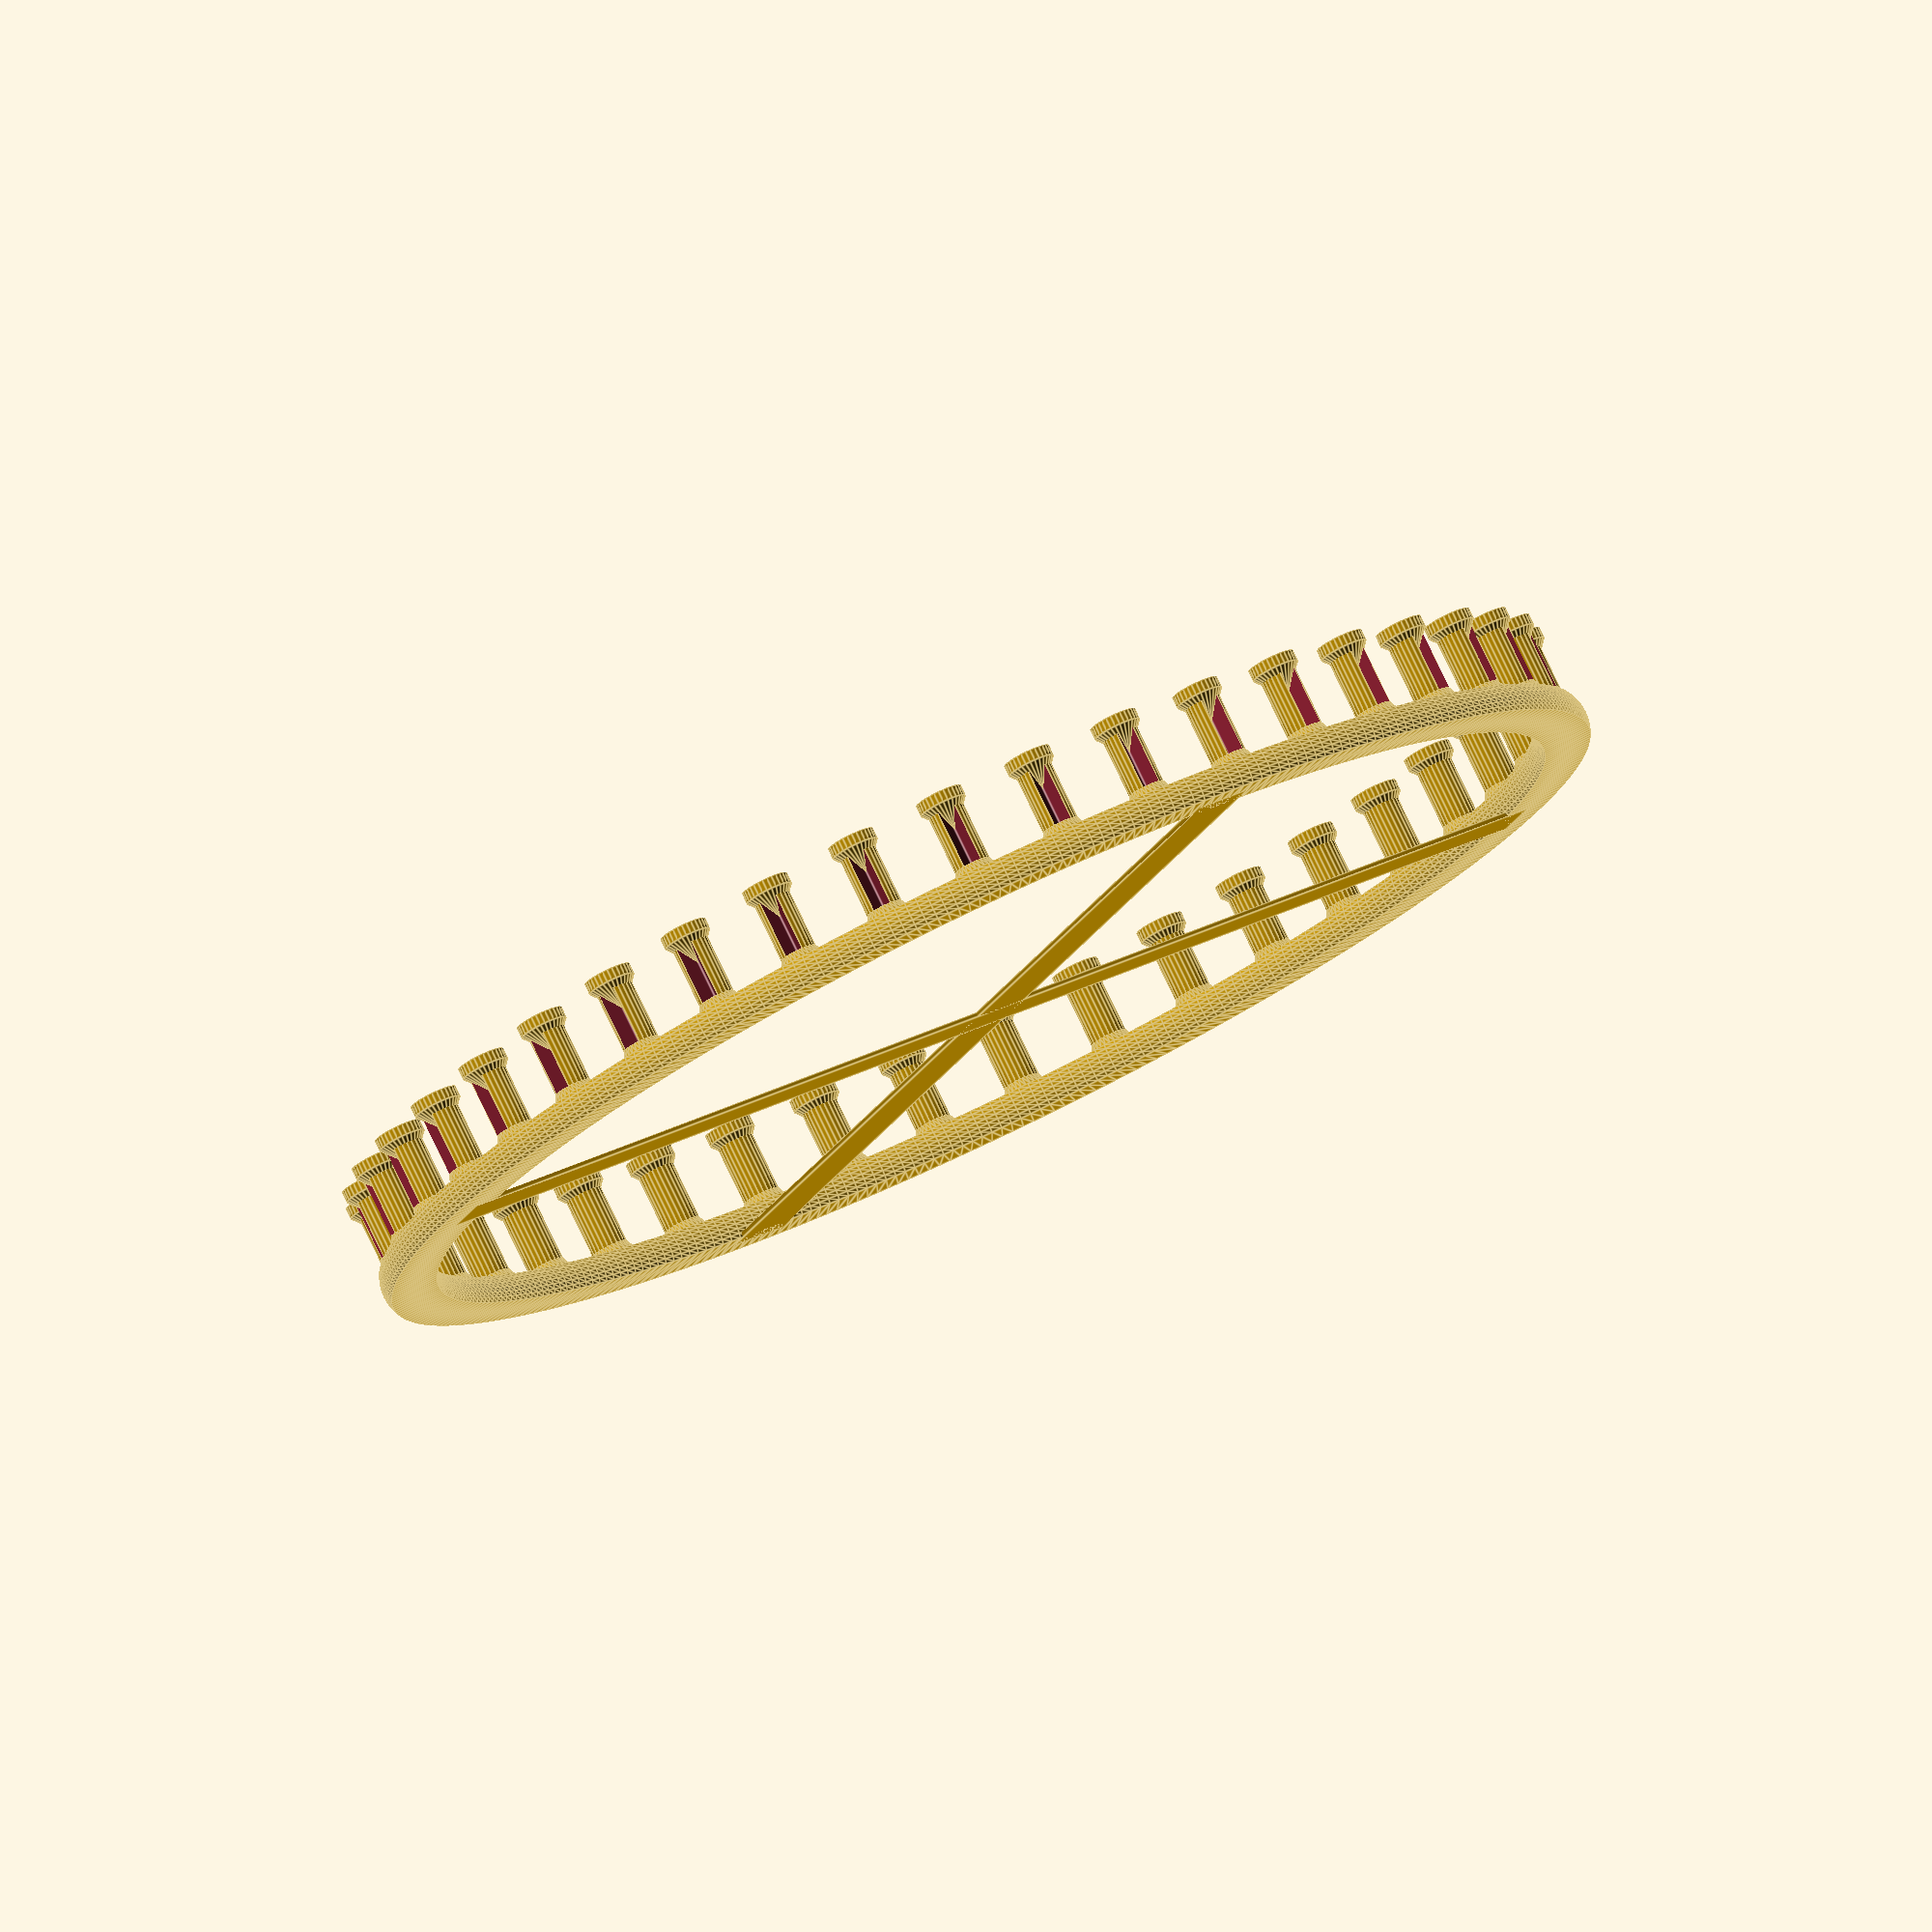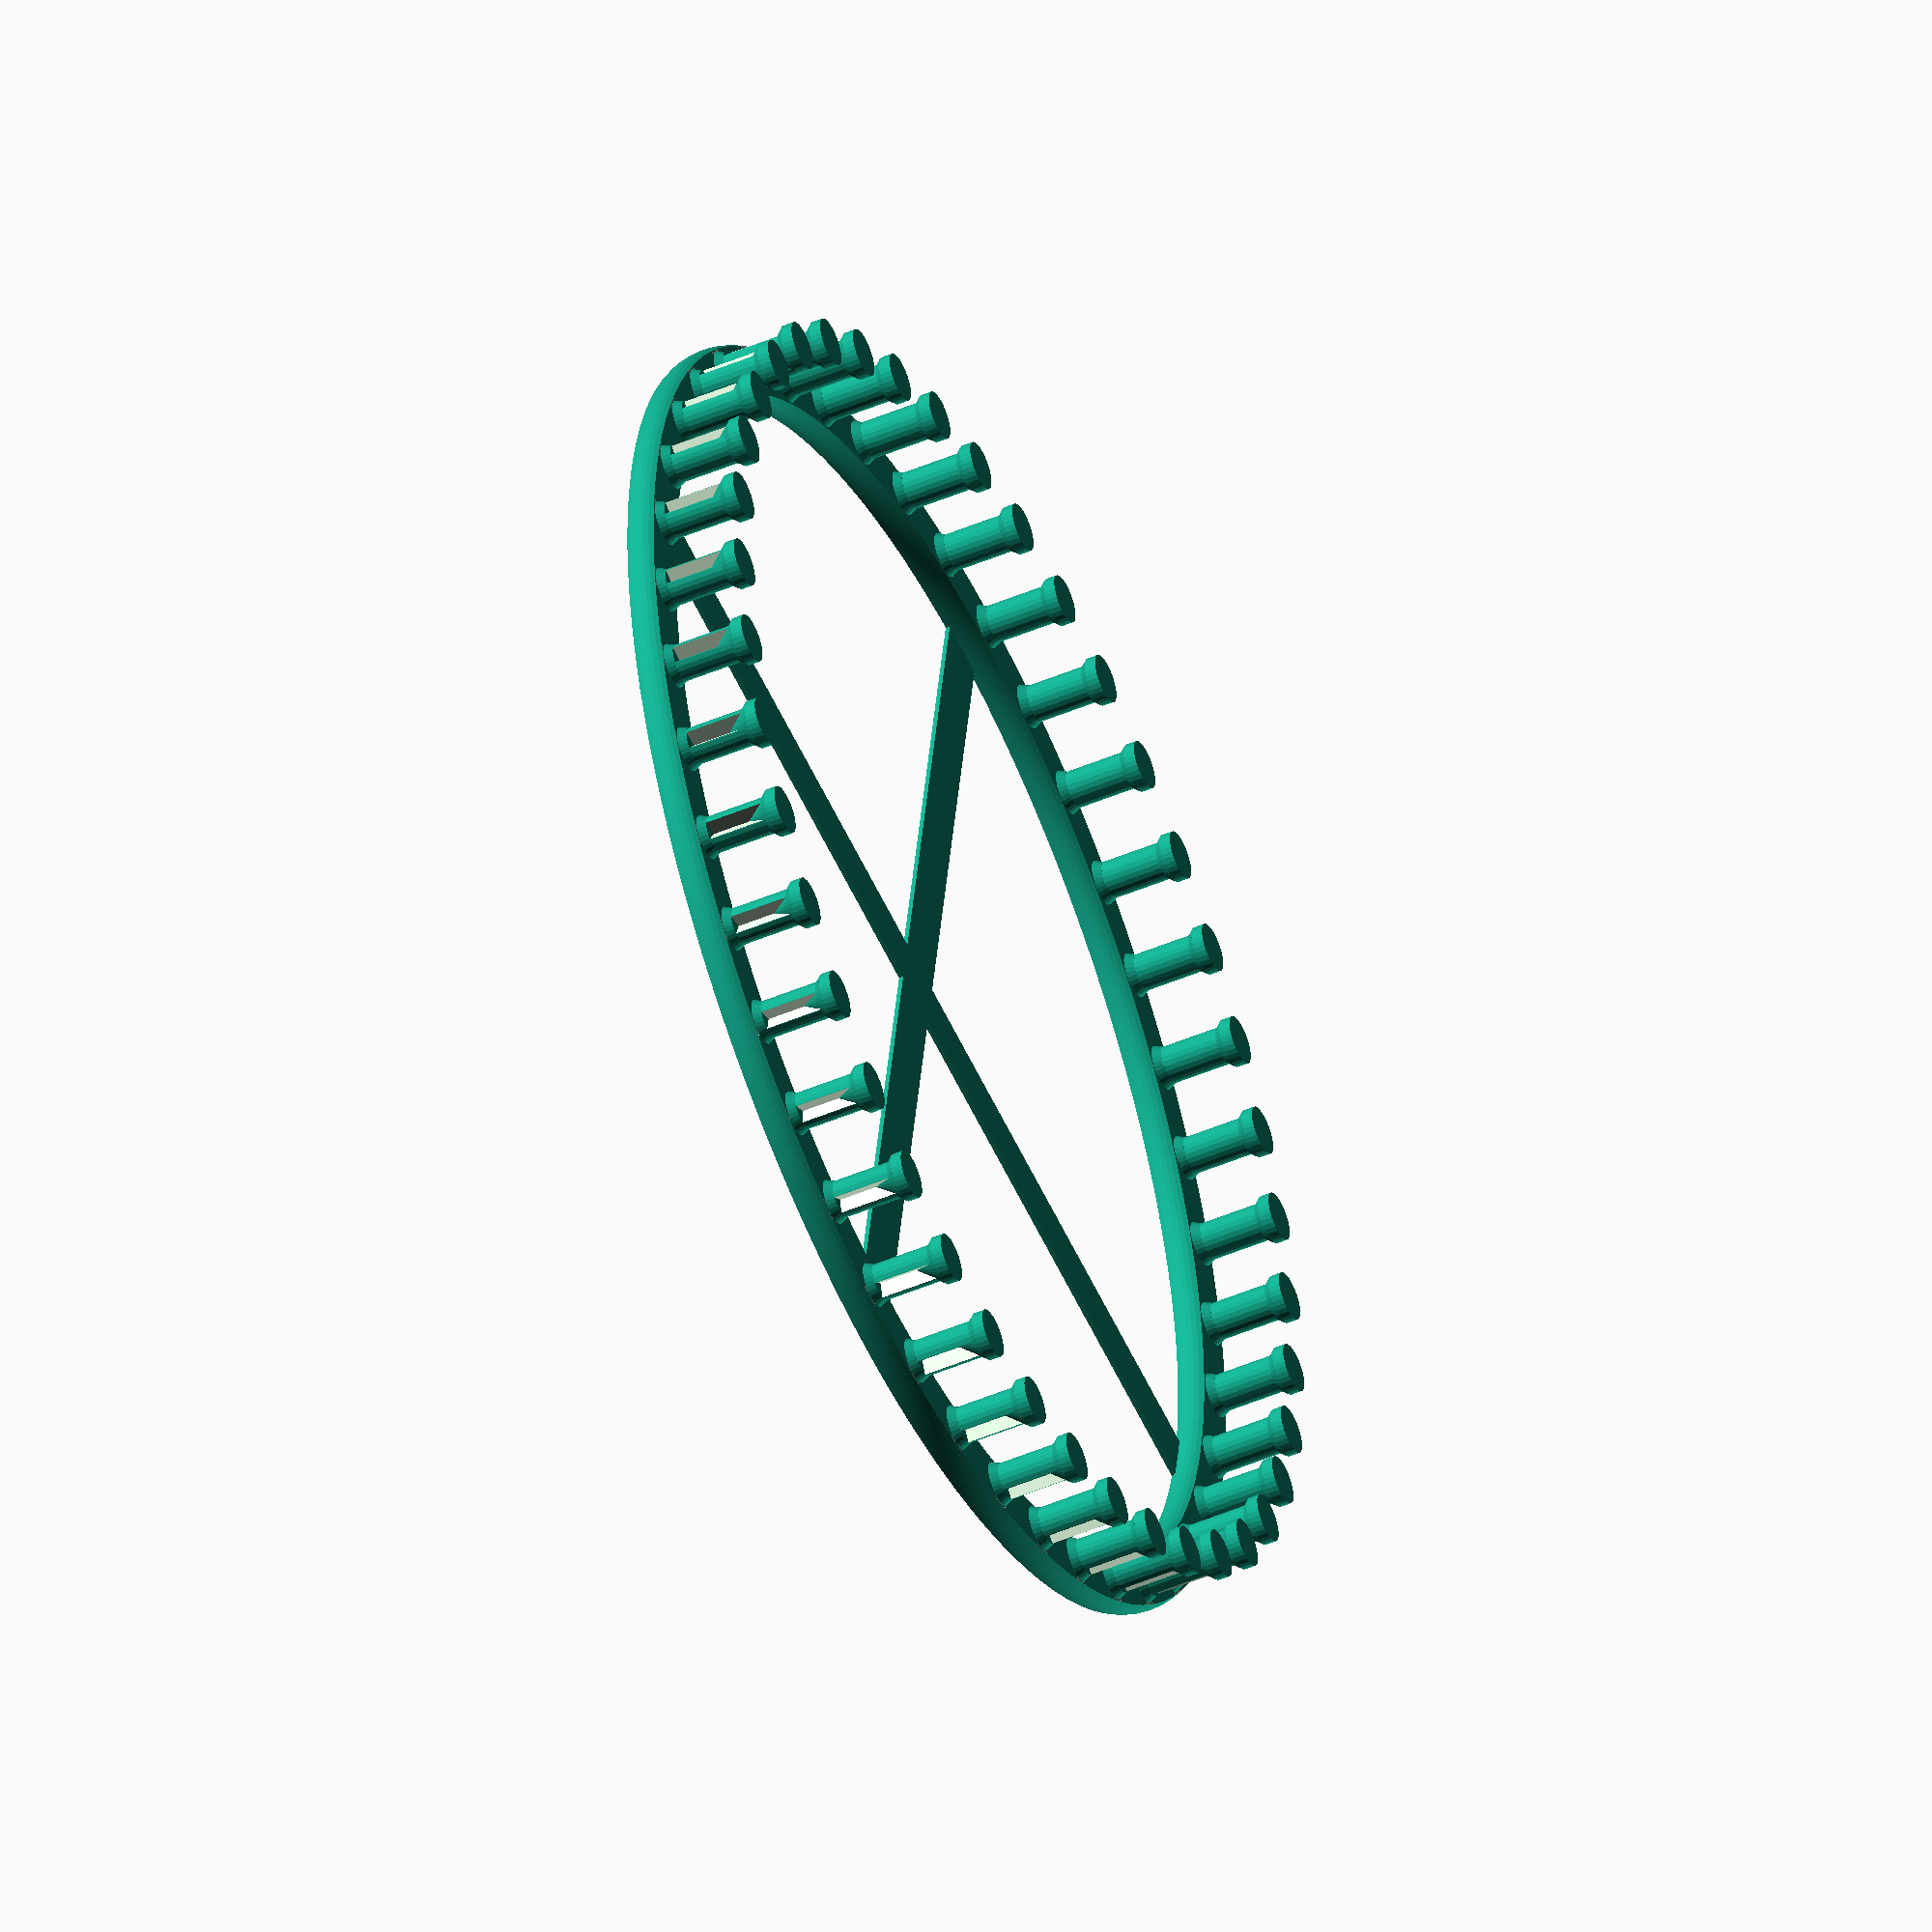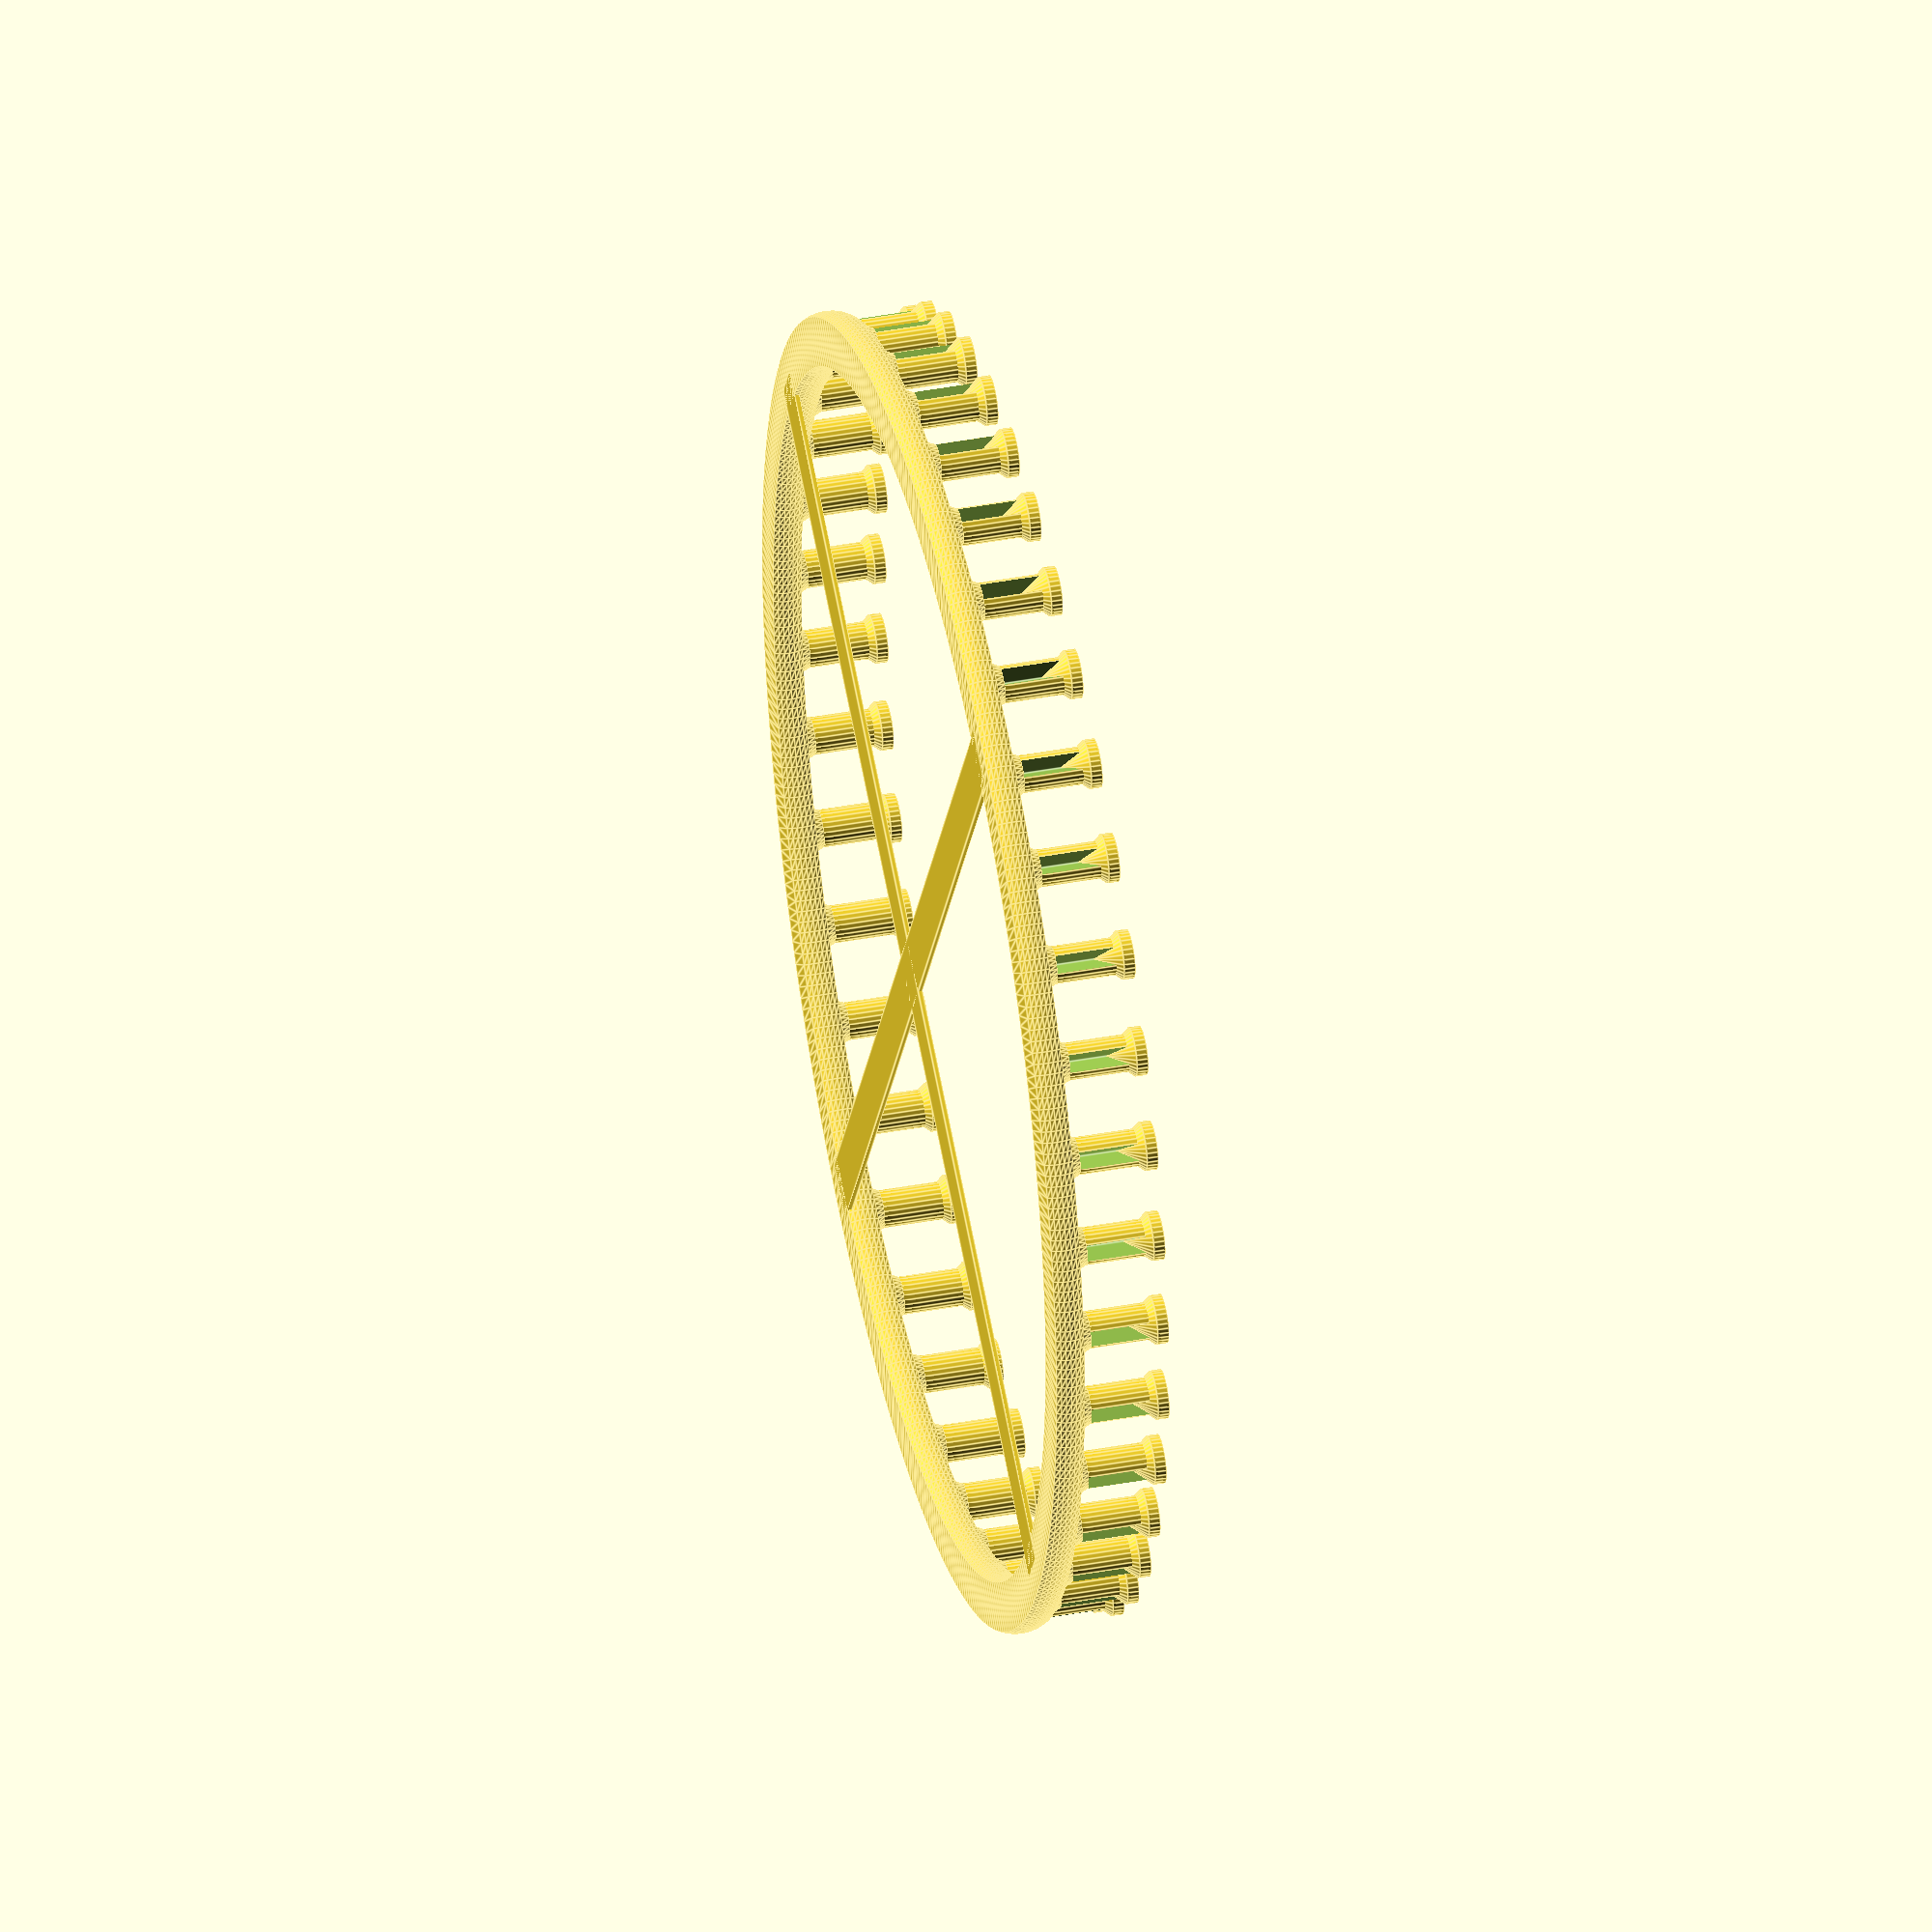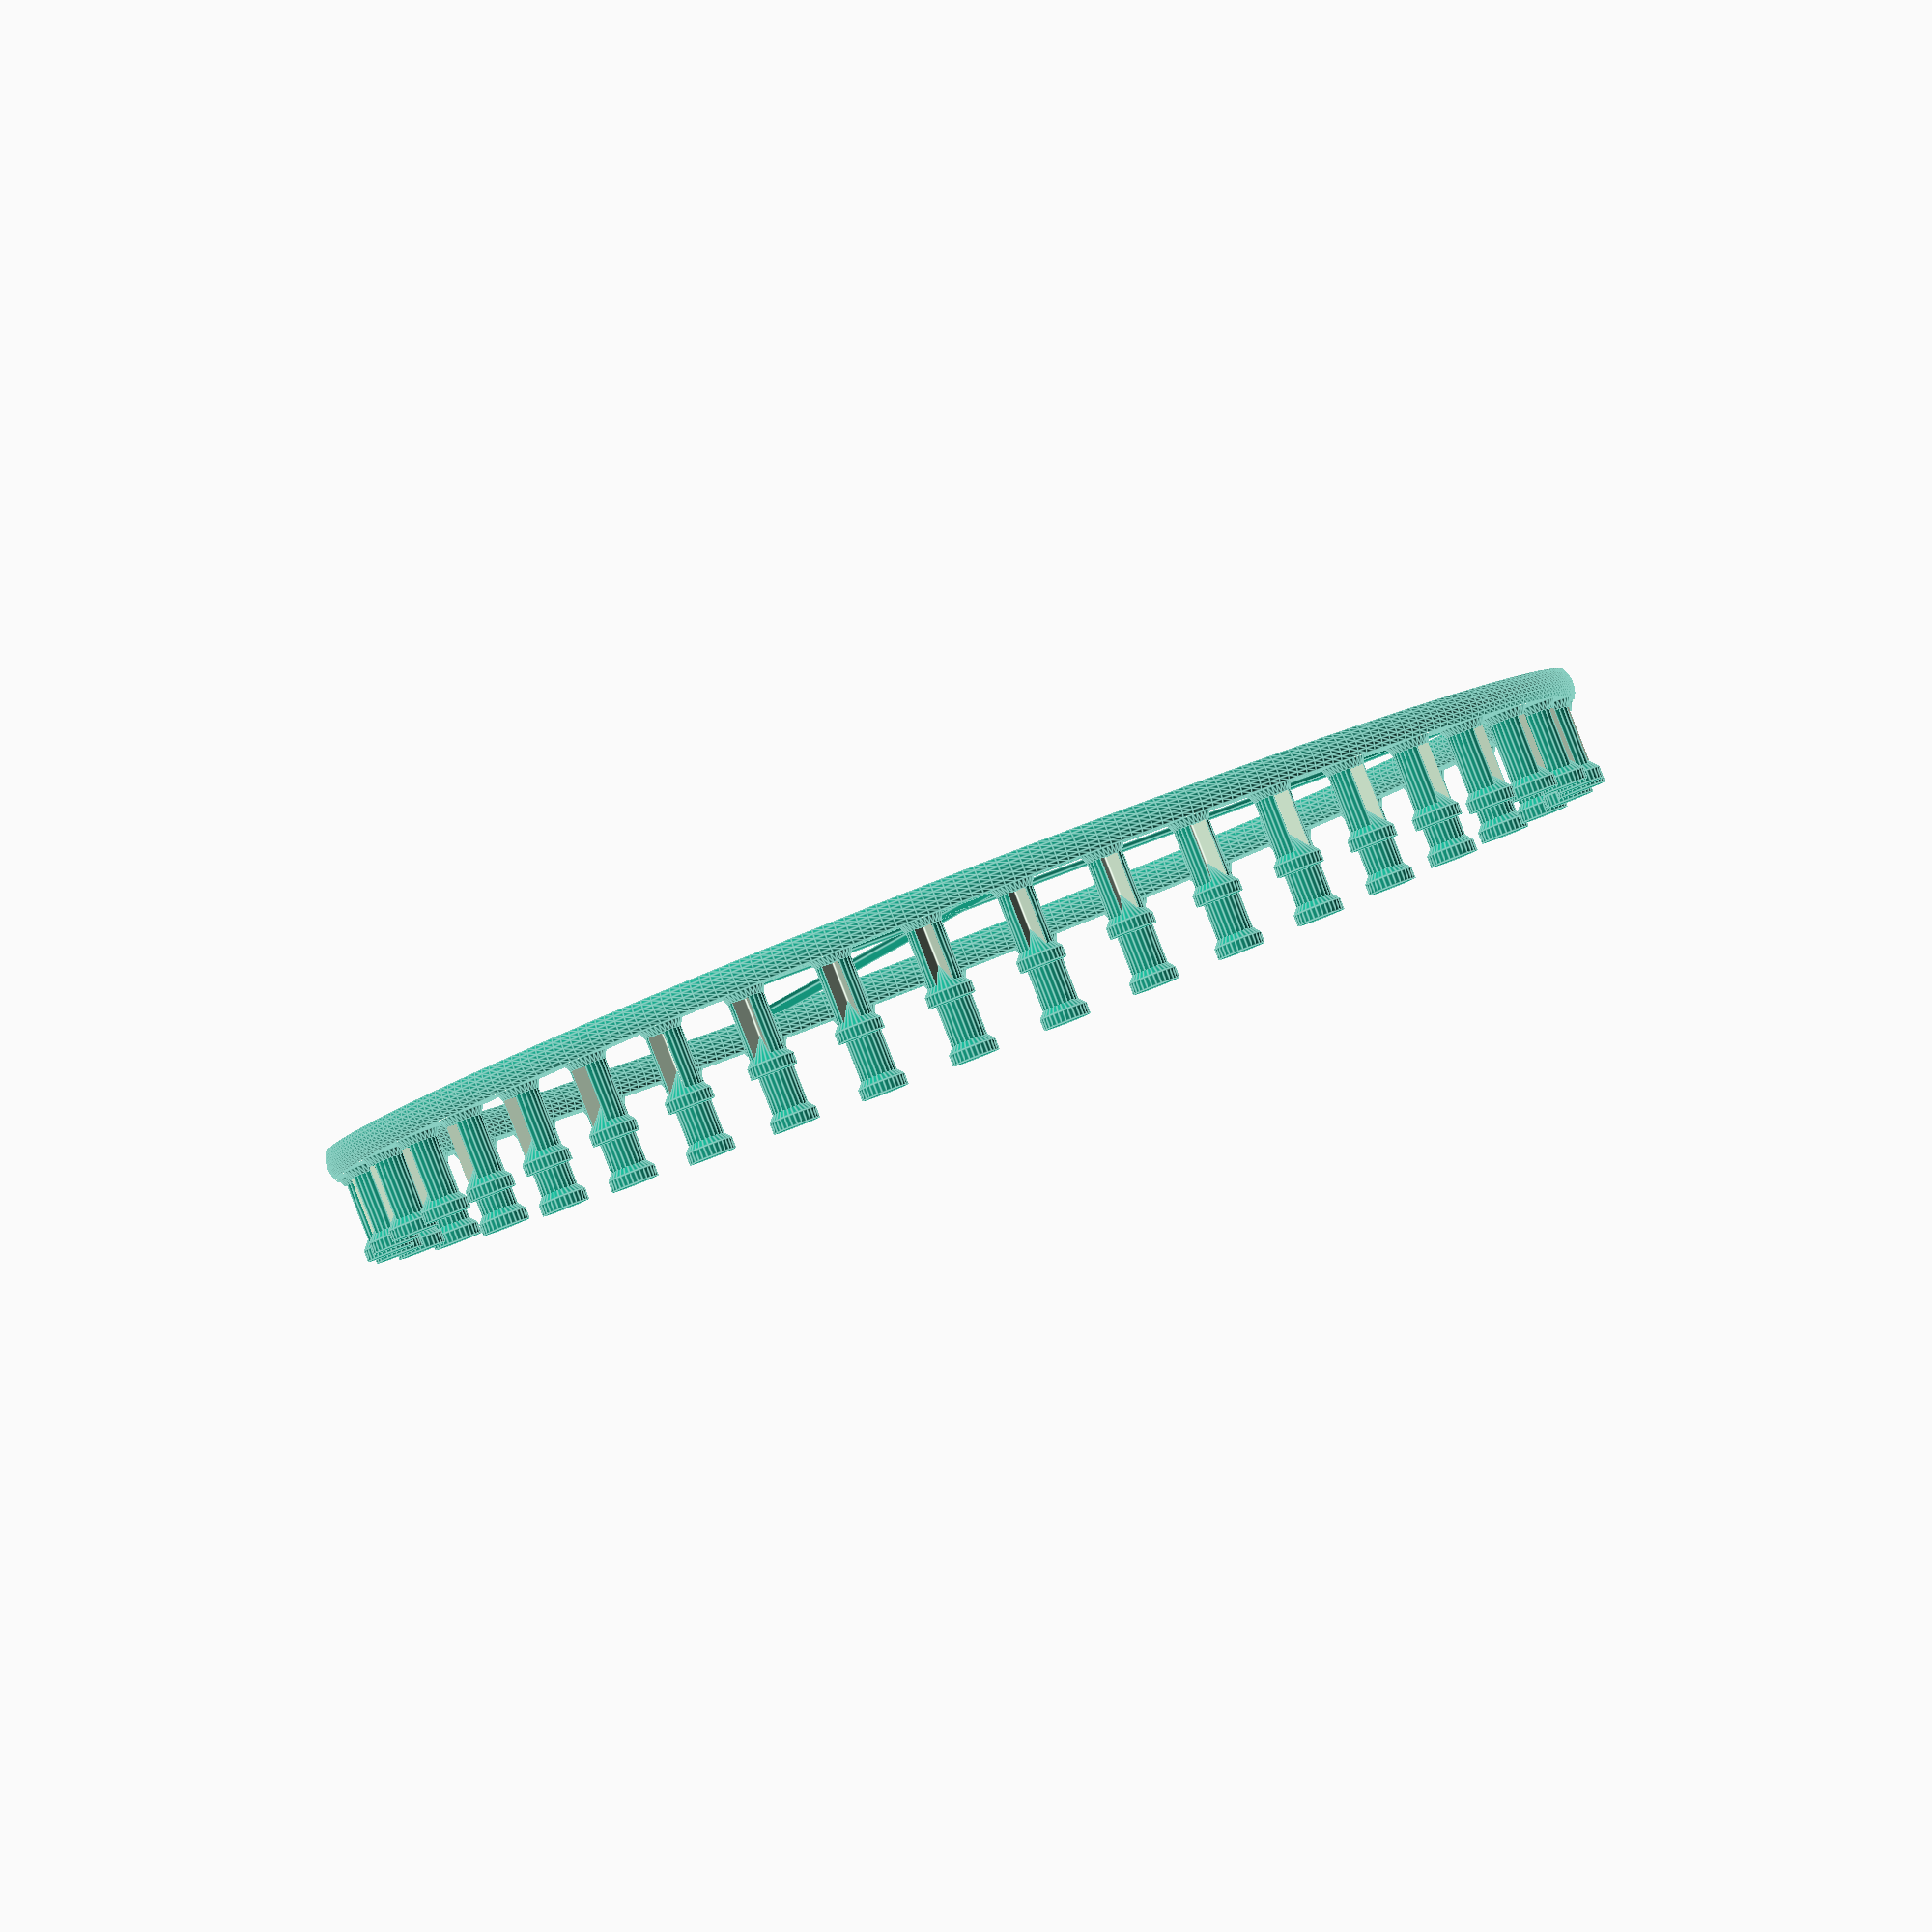
<openscad>
$fa = 1;
$fs = 1.75 / 2;

total_pegs = 41;
center_diameter = 220;
rim_height = 5;

translate([0, 0, rim_height / 2])
rotate_extrude()
translate([center_diameter / 2, 0, 0])
intersection() {
    circle(r = rim_height);
    square([20, rim_height], center = true);
}

translate([-center_diameter / 2, -5, 0])
cube([center_diameter, 10, 0.8]);

translate([-5, -center_diameter / 2, 0])
cube([10, center_diameter, 0.8]);

radius = center_diameter / 2;
peg_angle = 360 / total_pegs;

for(i = [0 : total_pegs - 1]) {
    rotate([0, 0, i * peg_angle]) {
        difference() {
            translate([radius, 0, rim_height])
            cylinder(h = 14, r = 3.3);

            translate([radius + 4.3, 0, rim_height])
            rotate(a = 60)
            cylinder(h = 13, r = 4, $fn = 3);
        }

        translate([110, 0, rim_height])
        cylinder(h = 1.5, r1 = 4, r2 = 3.3);

        translate([110, 0, rim_height + 13])
        cylinder(h = 2, r = 4.3);

        translate([110, 0, rim_height + 13 - 5])
        cylinder(h = 5, r1 = 0, r2 = 4.3);
    }
}

</openscad>
<views>
elev=280.8 azim=156.1 roll=154.4 proj=o view=edges
elev=228.1 azim=99.7 roll=244.5 proj=o view=solid
elev=319.0 azim=150.4 roll=257.2 proj=o view=edges
elev=273.0 azim=108.6 roll=338.7 proj=o view=edges
</views>
